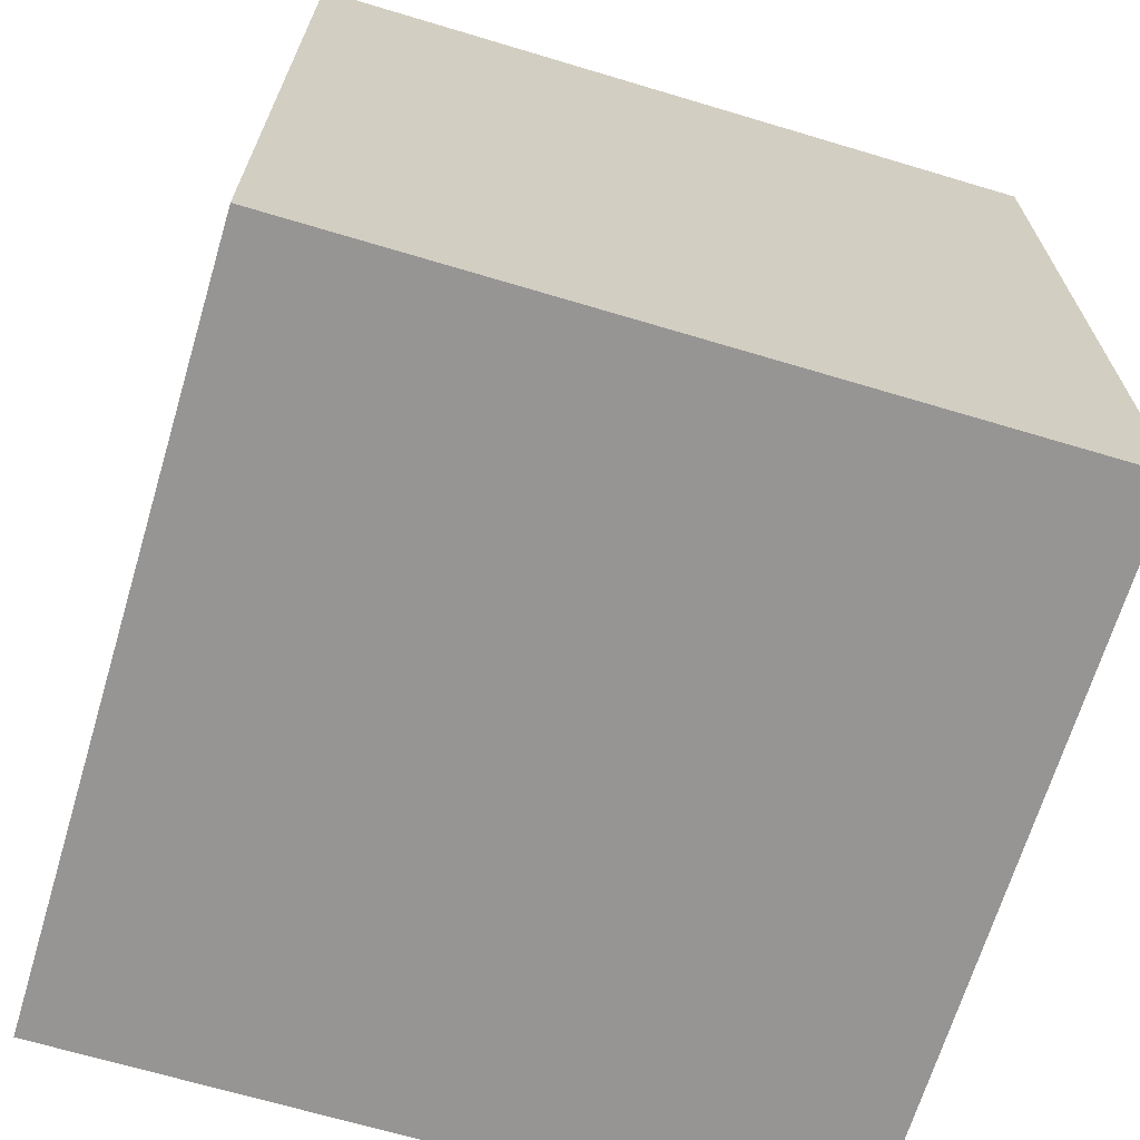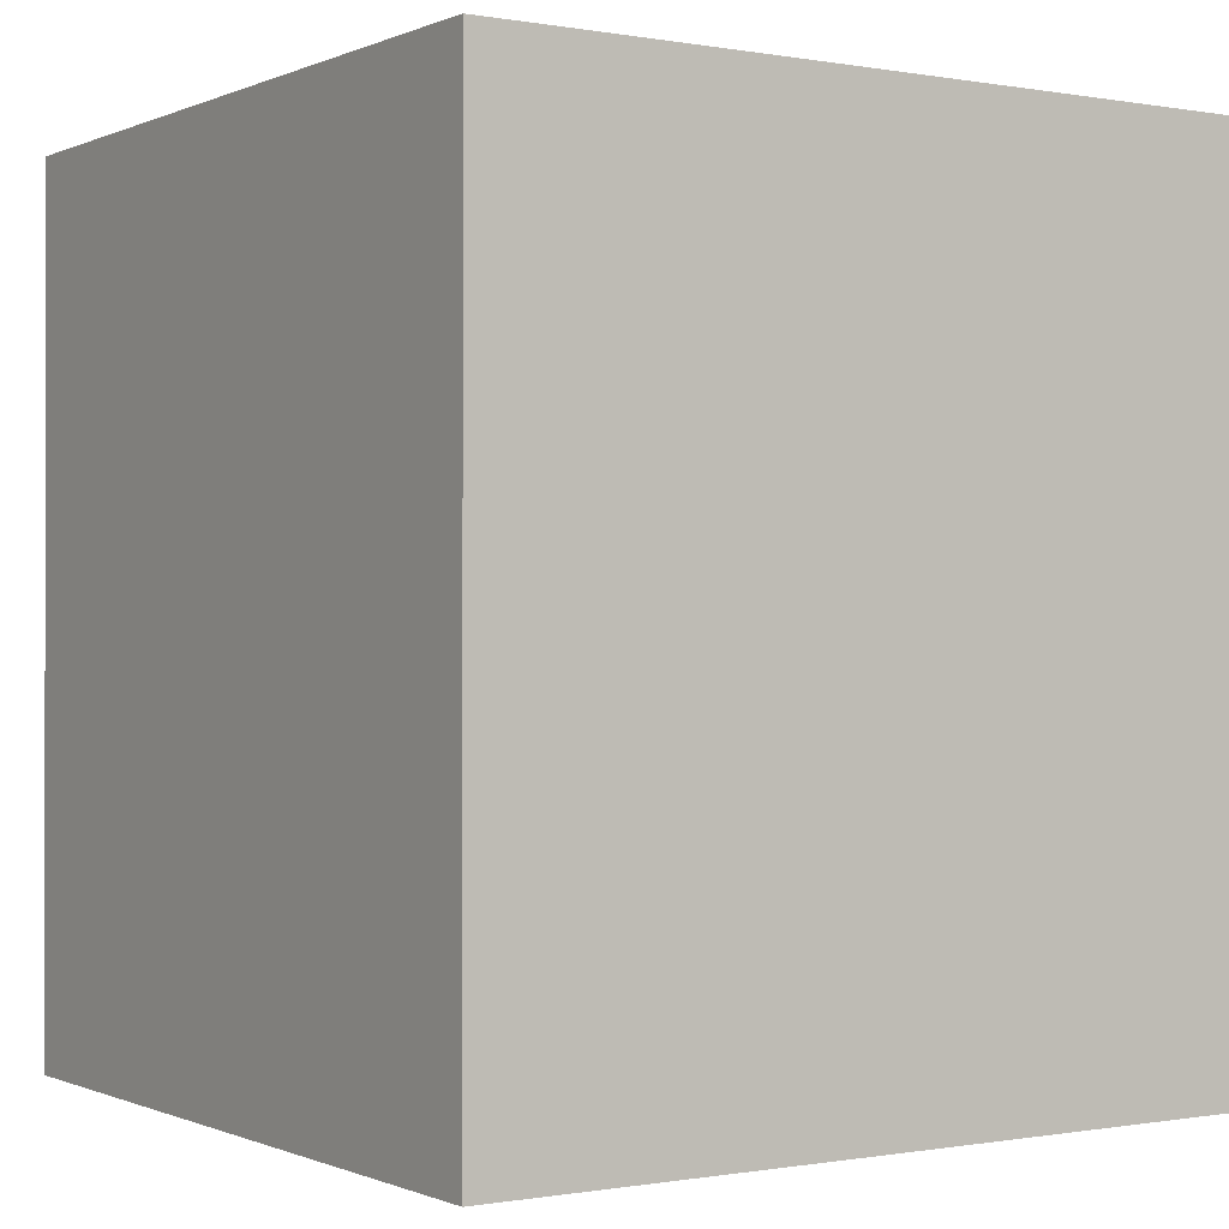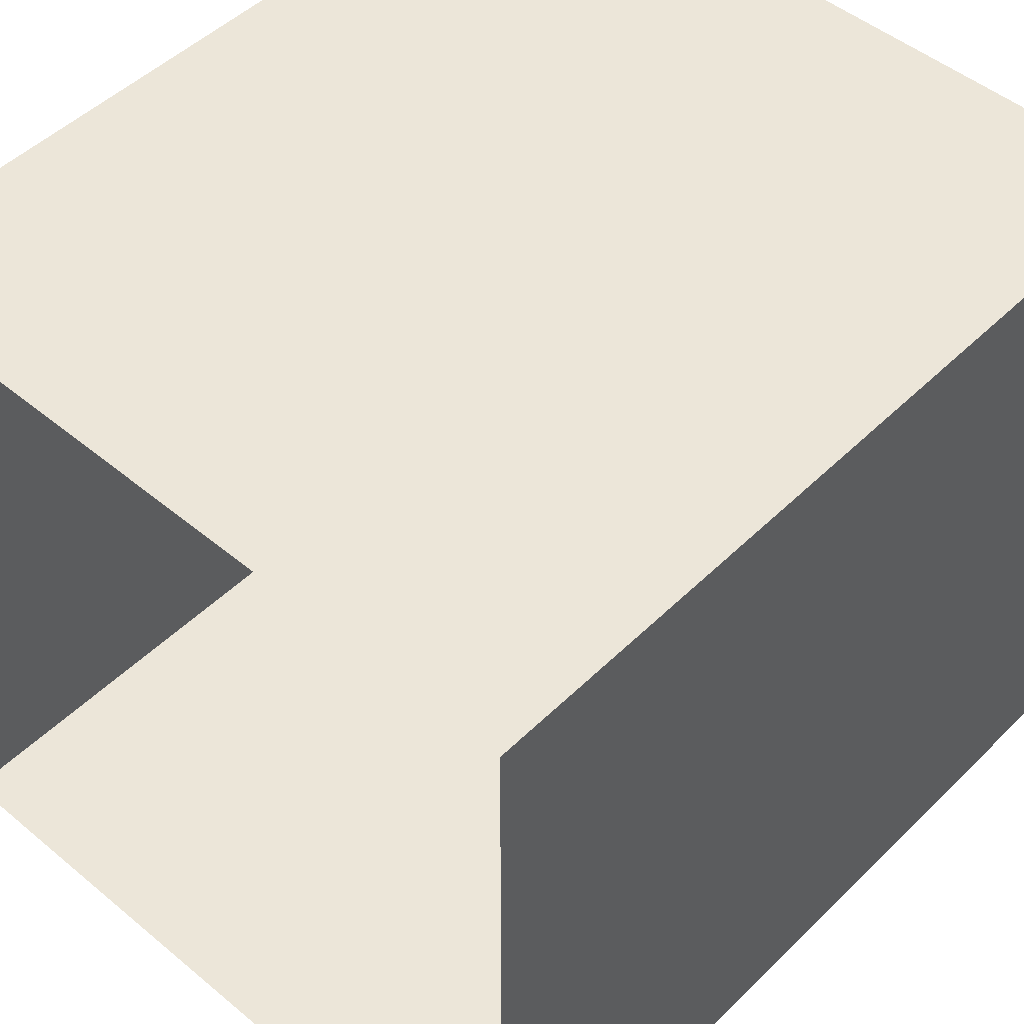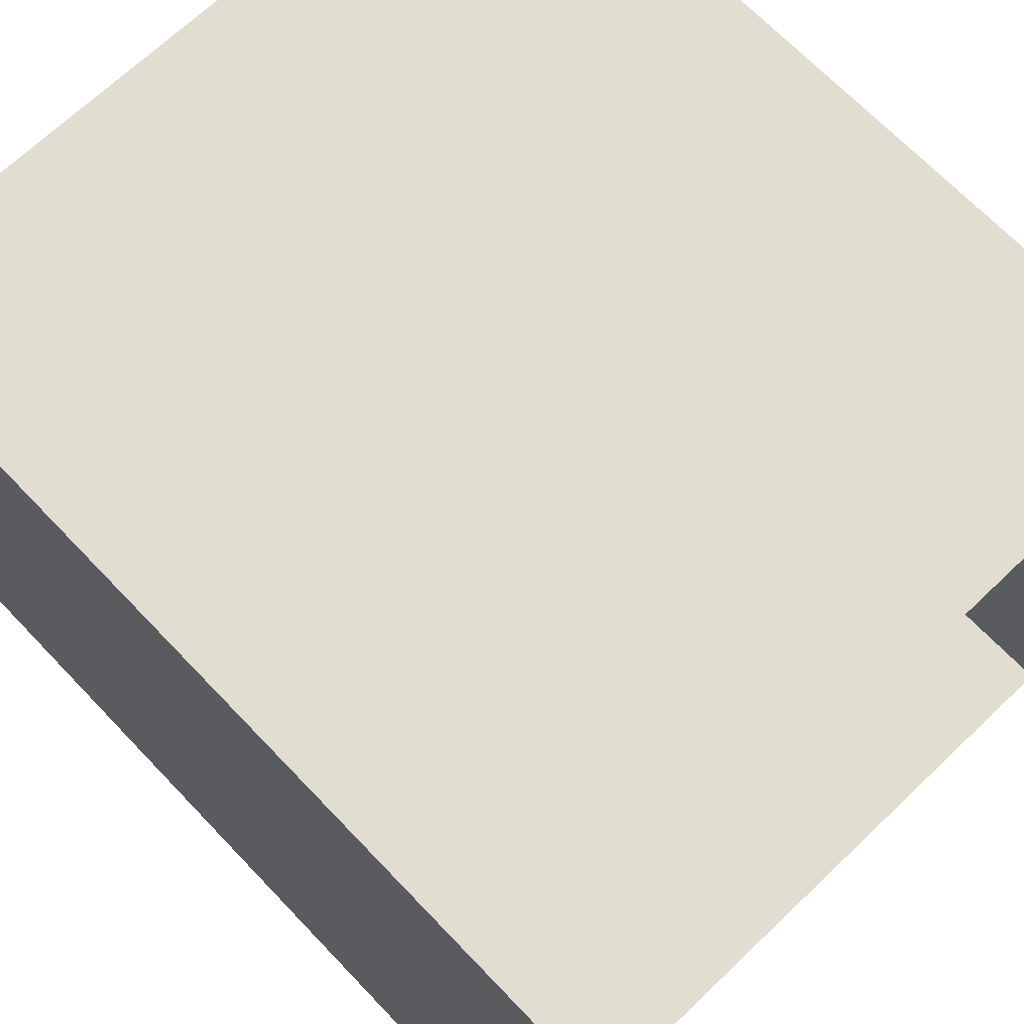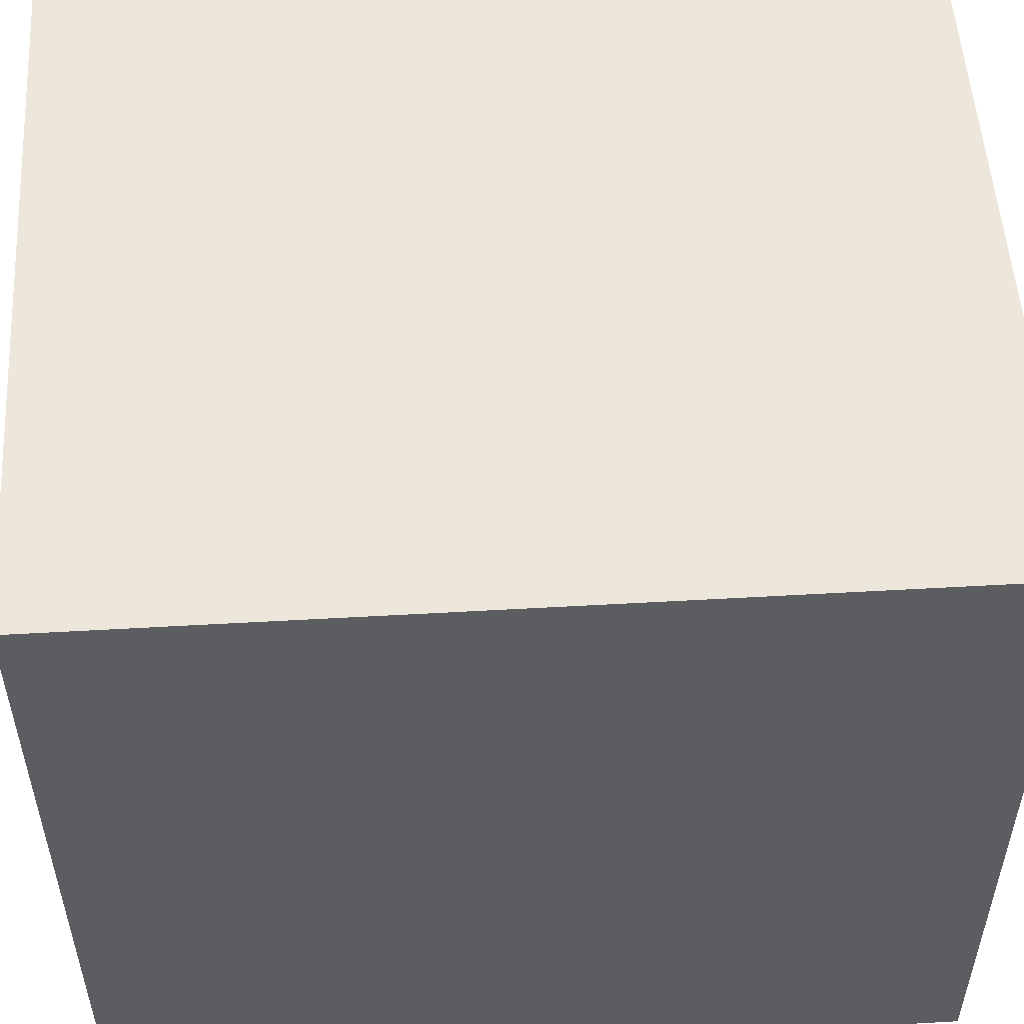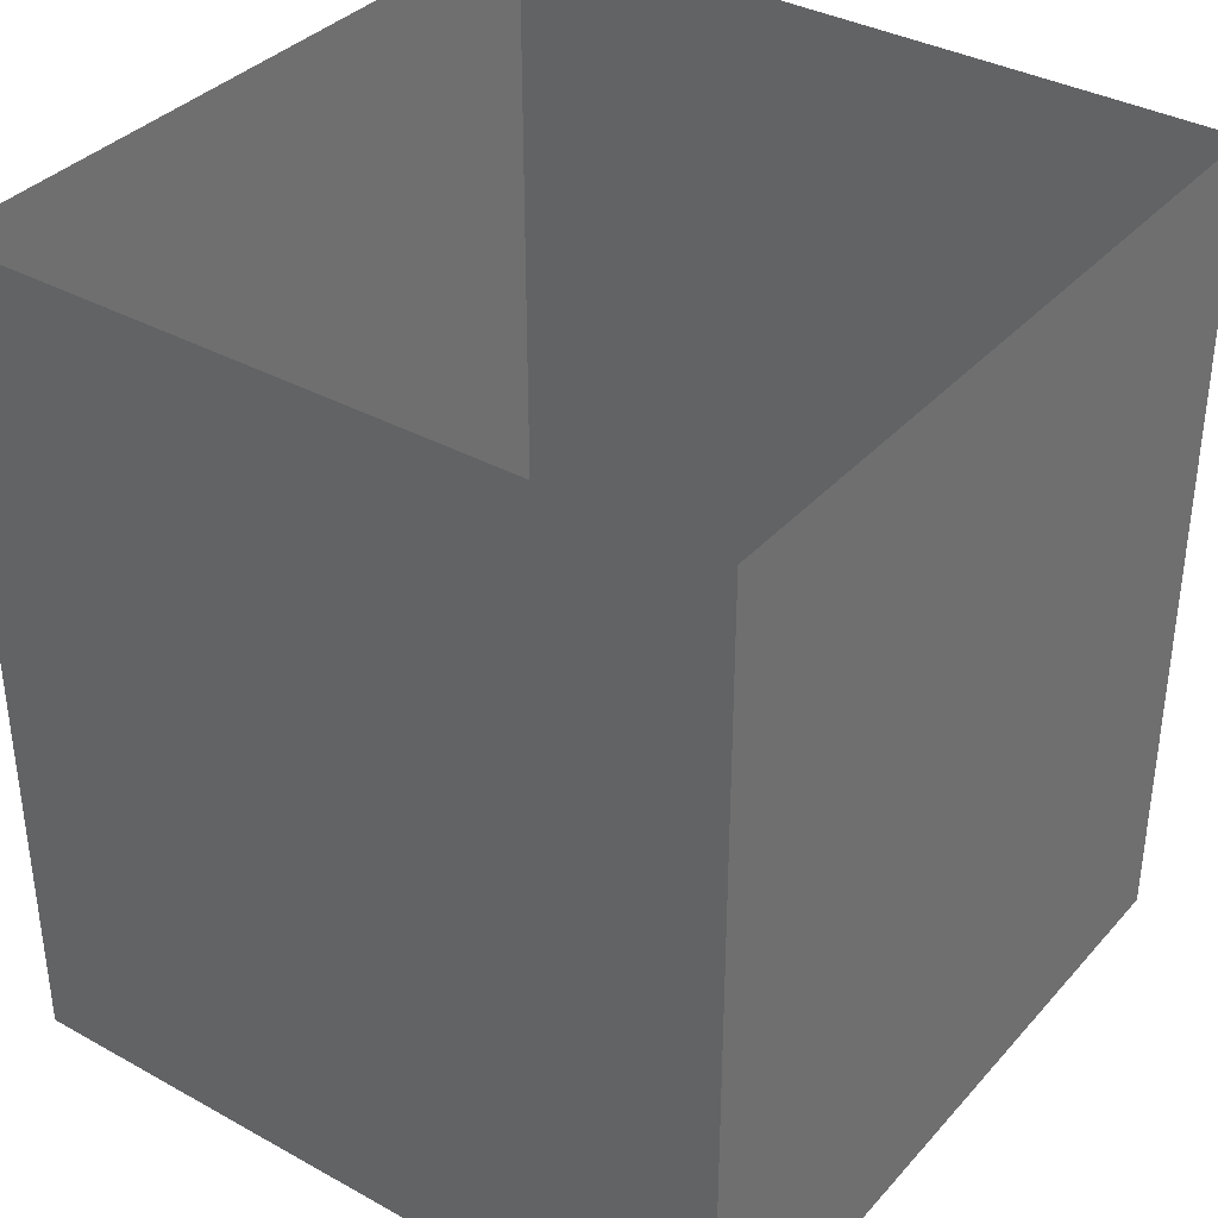
<metadata>
{"format":"obj","ext":"obj","renderer":"f3d","projection":"perspective","resolution":1024,"background":"white","views":[{"elev":-67.6,"azim":-106.7,"up":"+Z"},{"elev":-0.4,"azim":56.6,"up":"+Z"},{"elev":48.8,"azim":42.7,"up":"+Y"},{"elev":68.7,"azim":-43.7,"up":"+Y"},{"elev":53.0,"azim":-93.5,"up":"+Y"},{"elev":36.2,"azim":-144.2,"up":"+Z"}]}
</metadata>
<code>
g tx_huodong_fuben_400_yu
v -597.6 -597.6 -2.9e-05
v 597.6 -597.6 0.000151
v 597.6 597.6 2.8e-05
v -597.6 597.6 -0.000152
v -597.6 -597.6 -2.9e-05
v -597.6 597.6 -0.000152
v -597.6 597.6 1336
v -597.6 -597.6 1336
v 597.6 597.6 2.8e-05
v 597.6 597.6 1336
v 597.6 -597.6 0.000151
v 597.6 -597.6 1336
f 1 2 3
f 3 4 1
f 5 6 7
f 7 8 5
f 6 9 10
f 10 7 6
f 9 11 12
f 12 10 9
f 11 5 8
f 8 12 11

</code>
